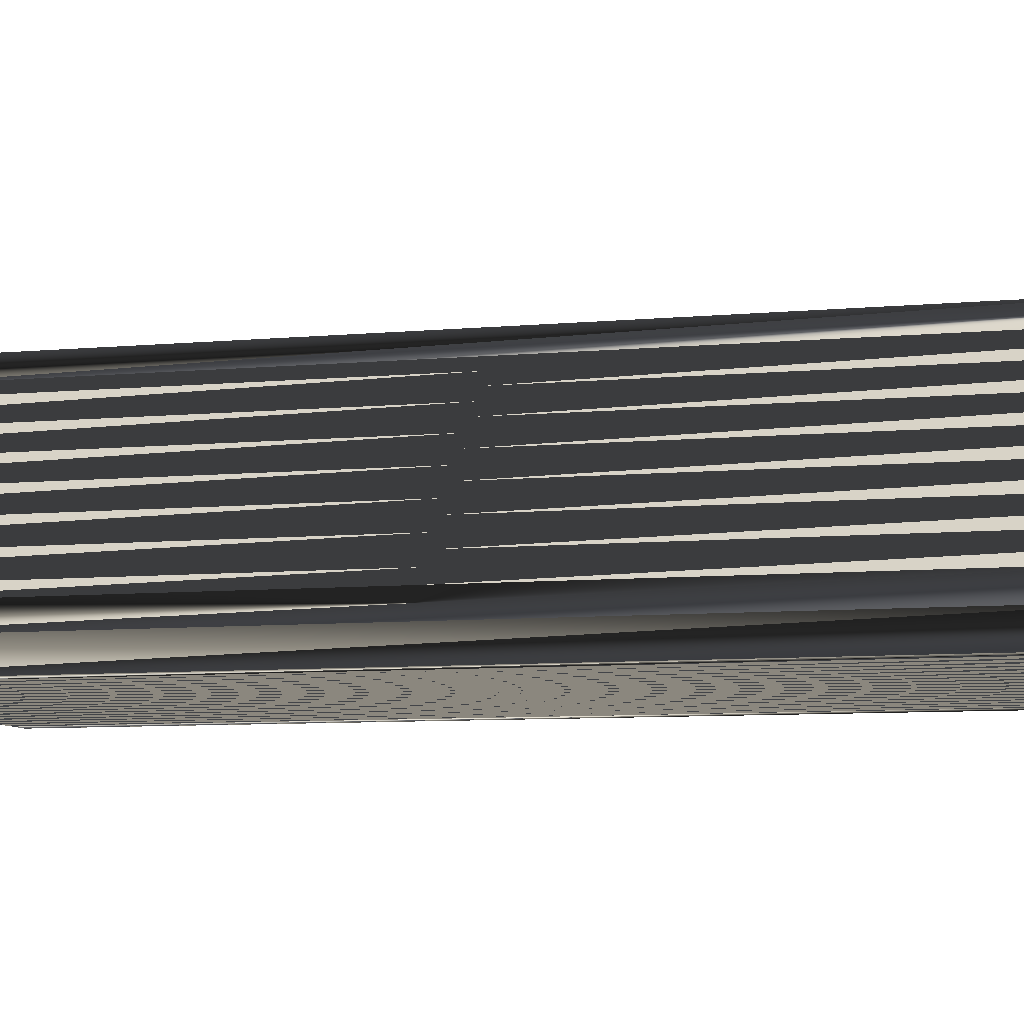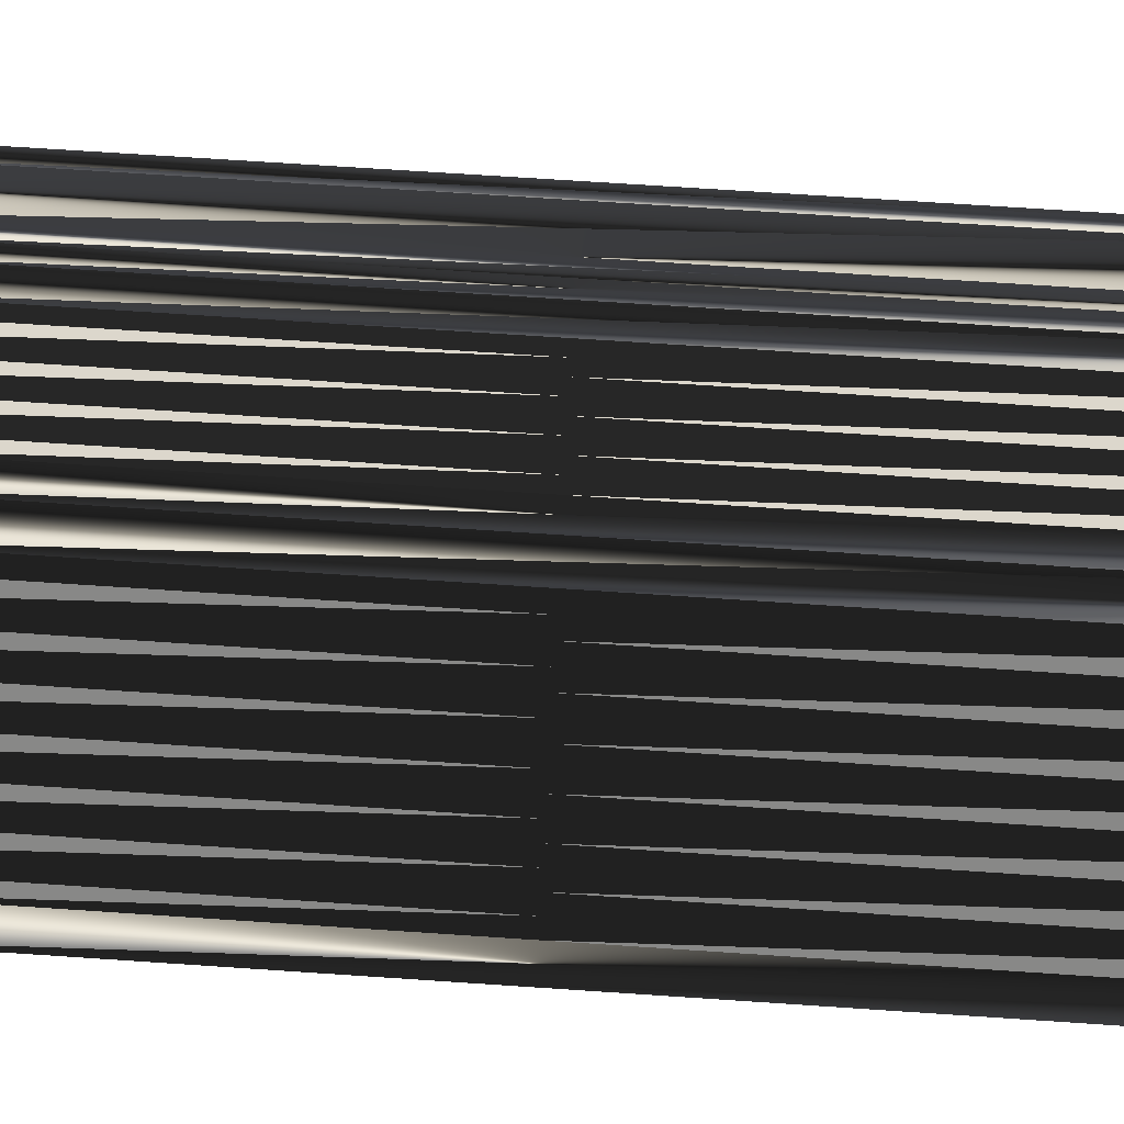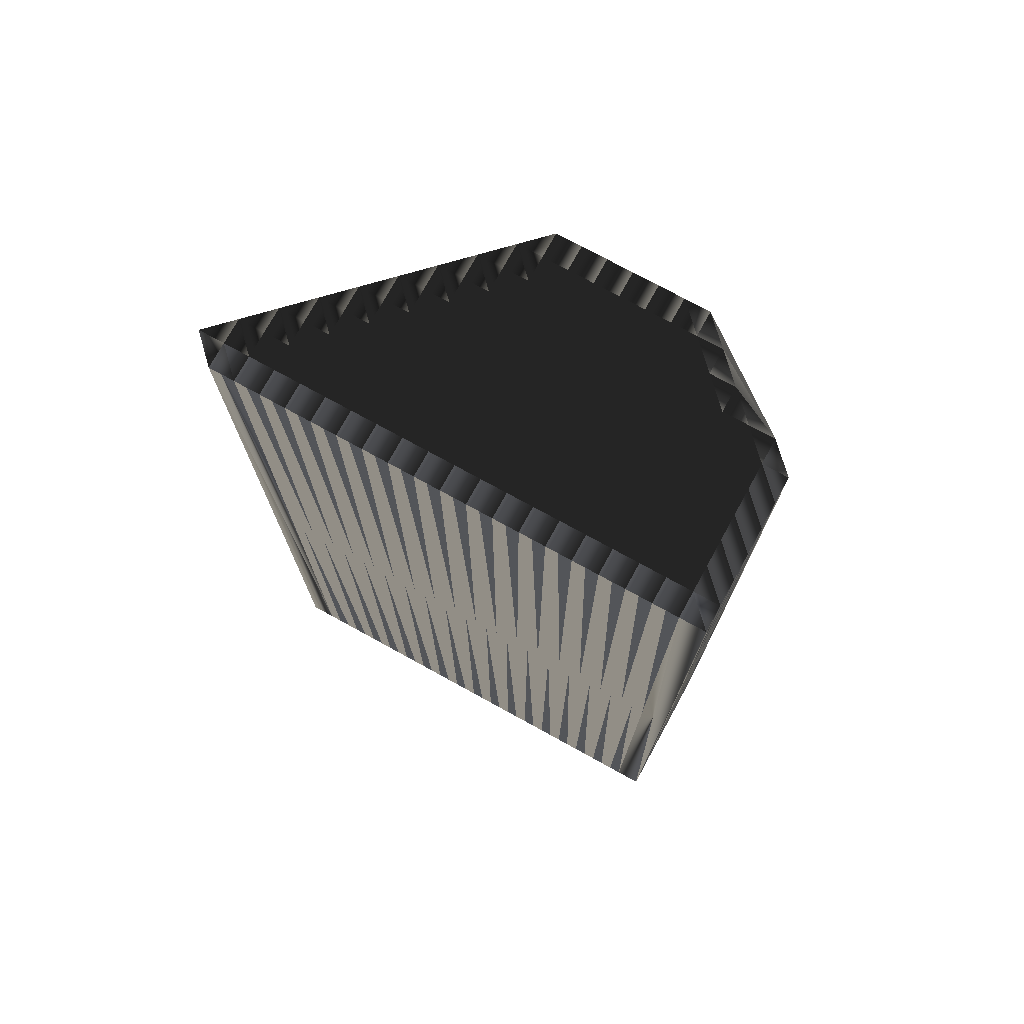
<metadata>
{"format":"obj","ext":"obj","renderer":"f3d","projection":"perspective","resolution":1024,"background":"white","views":[{"elev":-7.8,"azim":-75.1,"up":"+Y"},{"elev":71.5,"azim":-86.2,"up":"+Y"},{"elev":74.7,"azim":28.8,"up":"+Z"}]}
</metadata>
<code>
v 121.3 508.6 0
v 122.1 507.8 0
v 122.1 508.6 0
v 122.1 509.4 0
v 122.9 507.8 0
v 122.9 508.6 0
v 122.9 509.4 0
v 122.9 510.2 0
v 123.7 507.8 0
v 123.7 508.6 0
v 123.7 509.4 0
v 123.7 510.2 0
v 123.7 511 0
v 124.5 507.8 0
v 124.5 508.6 0
v 124.5 509.4 0
v 124.5 510.2 0
v 124.5 511 0
v 124.5 511.8 0
v 125.3 507.8 0
v 125.3 508.6 0
v 125.3 509.4 0
v 125.3 510.2 0
v 125.3 511 0
v 125.3 511.8 0
v 125.3 512.6 0
v 126.1 507.8 0
v 126.1 508.6 0
v 126.1 509.4 0
v 126.1 510.2 0
v 126.1 511 0
v 126.1 511.8 0
v 126.1 512.6 0
v 126.1 513.4 0
v 126.9 507.8 0
v 126.9 508.6 0
v 126.9 509.4 0
v 126.9 510.2 0
v 126.9 511 0
v 126.9 511.8 0
v 126.9 512.6 0
v 126.9 513.4 0
v 126.9 514.2 0
v 127.7 507.8 0
v 127.7 508.6 0
v 127.7 509.4 0
v 127.7 510.2 0
v 127.7 511 0
v 127.7 511.8 0
v 127.7 512.6 0
v 127.7 513.4 0
v 127.7 514.2 0
v 127.7 515 0
v 128.5 507.8 0
v 128.5 508.6 0
v 128.5 509.4 0
v 128.5 510.2 0
v 128.5 511 0
v 128.5 511.8 0
v 128.5 512.6 0
v 128.5 513.4 0
v 128.5 514.2 0
v 128.5 515 0
v 128.5 515.8 0
v 129.3 507.8 0
v 129.3 508.6 0
v 129.3 509.4 0
v 129.3 510.2 0
v 129.3 511 0
v 129.3 511.8 0
v 129.3 512.6 0
v 129.3 513.4 0
v 129.3 514.2 0
v 129.3 515 0
v 129.3 515.8 0
v 130.1 507.8 0
v 130.1 508.6 0
v 130.1 509.4 0
v 130.1 510.2 0
v 130.1 511 0
v 130.1 511.8 0
v 130.1 512.6 0
v 130.1 513.4 0
v 130.1 514.2 0
v 130.1 515 0
v 130.1 515.8 0
v 130.9 507.8 0
v 130.9 508.6 0
v 130.9 509.4 0
v 130.9 510.2 0
v 130.9 511 0
v 130.9 511.8 0
v 130.9 512.6 0
v 130.9 513.4 0
v 130.9 514.2 0
v 130.9 515 0
v 130.9 515.8 0
v 131.7 507.8 0
v 131.7 508.6 0
v 131.7 509.4 0
v 131.7 510.2 0
v 131.7 511 0
v 131.7 511.8 0
v 131.7 512.6 0
v 131.7 513.4 0
v 131.7 514.2 0
v 131.7 515 0
v 131.7 515.8 0
v 132.5 507.8 0
v 132.5 508.6 0
v 132.5 509.4 0
v 132.5 510.2 0
v 132.5 511 0
v 132.5 511.8 0
v 132.5 512.6 0
v 132.5 513.4 0
v 132.5 514.2 0
v 132.5 515 0
v 132.5 515.8 0
v 133.3 507.8 0
v 133.3 508.6 0
v 133.3 509.4 0
v 133.3 510.2 0
v 133.3 511 0
v 133.3 511.8 0
v 133.3 512.6 0
v 133.3 513.4 0
v 133.3 514.2 0
v 133.3 515 0
v 133.3 515.8 0
v 134.1 507.8 0
v 134.1 508.6 0
v 134.1 509.4 0
v 134.1 510.2 0
v 134.1 511 0
v 134.1 511.8 0
v 134.1 512.6 0
v 134.1 513.4 0
v 134.1 514.2 0
v 134.1 515 0
v 134.9 507.8 0
v 134.9 508.6 0
v 134.9 509.4 0
v 134.9 510.2 0
v 134.9 511 0
v 134.9 511.8 0
v 134.9 512.6 0
v 134.9 513.4 0
v 134.9 514.2 0
v 135.7 507.8 0
v 135.7 508.6 0
v 135.7 509.4 0
v 135.7 510.2 0
v 135.7 511 0
v 135.7 511.8 0
v 135.7 512.6 0
v 135.7 513.4 0
v 136.5 507.8 0
v 136.5 508.6 0
v 136.5 509.4 0
v 136.5 510.2 0
v 136.5 511 0
v 136.5 511.8 0
v 136.5 512.6 0
v 136.5 513.4 0
v 137.3 507.8 0
v 137.3 508.6 0
v 137.3 509.4 0
v 137.3 510.2 0
v 137.3 511 0
v 137.3 511.8 0
v 137.3 512.6 0
v 121.3 508.6 30
v 122.1 507.8 30
v 122.1 508.6 30
v 122.1 509.4 30
v 122.9 507.8 30
v 122.9 508.6 30
v 122.9 509.4 30
v 122.9 510.2 30
v 123.7 507.8 30
v 123.7 508.6 30
v 123.7 509.4 30
v 123.7 510.2 30
v 123.7 511 30
v 124.5 507.8 30
v 124.5 508.6 30
v 124.5 509.4 30
v 124.5 510.2 30
v 124.5 511 30
v 124.5 511.8 30
v 125.3 507.8 30
v 125.3 508.6 30
v 125.3 509.4 30
v 125.3 510.2 30
v 125.3 511 30
v 125.3 511.8 30
v 125.3 512.6 30
v 126.1 507.8 30
v 126.1 508.6 30
v 126.1 509.4 30
v 126.1 510.2 30
v 126.1 511 30
v 126.1 511.8 30
v 126.1 512.6 30
v 126.1 513.4 30
v 126.9 507.8 30
v 126.9 508.6 30
v 126.9 509.4 30
v 126.9 510.2 30
v 126.9 511 30
v 126.9 511.8 30
v 126.9 512.6 30
v 126.9 513.4 30
v 126.9 514.2 30
v 127.7 507.8 30
v 127.7 508.6 30
v 127.7 509.4 30
v 127.7 510.2 30
v 127.7 511 30
v 127.7 511.8 30
v 127.7 512.6 30
v 127.7 513.4 30
v 127.7 514.2 30
v 127.7 515 30
v 128.5 507.8 30
v 128.5 508.6 30
v 128.5 509.4 30
v 128.5 510.2 30
v 128.5 511 30
v 128.5 511.8 30
v 128.5 512.6 30
v 128.5 513.4 30
v 128.5 514.2 30
v 128.5 515 30
v 128.5 515.8 30
v 129.3 507.8 30
v 129.3 508.6 30
v 129.3 509.4 30
v 129.3 510.2 30
v 129.3 511 30
v 129.3 511.8 30
v 129.3 512.6 30
v 129.3 513.4 30
v 129.3 514.2 30
v 129.3 515 30
v 129.3 515.8 30
v 130.1 507.8 30
v 130.1 508.6 30
v 130.1 509.4 30
v 130.1 510.2 30
v 130.1 511 30
v 130.1 511.8 30
v 130.1 512.6 30
v 130.1 513.4 30
v 130.1 514.2 30
v 130.1 515 30
v 130.1 515.8 30
v 130.9 507.8 30
v 130.9 508.6 30
v 130.9 509.4 30
v 130.9 510.2 30
v 130.9 511 30
v 130.9 511.8 30
v 130.9 512.6 30
v 130.9 513.4 30
v 130.9 514.2 30
v 130.9 515 30
v 130.9 515.8 30
v 131.7 507.8 30
v 131.7 508.6 30
v 131.7 509.4 30
v 131.7 510.2 30
v 131.7 511 30
v 131.7 511.8 30
v 131.7 512.6 30
v 131.7 513.4 30
v 131.7 514.2 30
v 131.7 515 30
v 131.7 515.8 30
v 132.5 507.8 30
v 132.5 508.6 30
v 132.5 509.4 30
v 132.5 510.2 30
v 132.5 511 30
v 132.5 511.8 30
v 132.5 512.6 30
v 132.5 513.4 30
v 132.5 514.2 30
v 132.5 515 30
v 132.5 515.8 30
v 133.3 507.8 30
v 133.3 508.6 30
v 133.3 509.4 30
v 133.3 510.2 30
v 133.3 511 30
v 133.3 511.8 30
v 133.3 512.6 30
v 133.3 513.4 30
v 133.3 514.2 30
v 133.3 515 30
v 133.3 515.8 30
v 134.1 507.8 30
v 134.1 508.6 30
v 134.1 509.4 30
v 134.1 510.2 30
v 134.1 511 30
v 134.1 511.8 30
v 134.1 512.6 30
v 134.1 513.4 30
v 134.1 514.2 30
v 134.1 515 30
v 134.9 507.8 30
v 134.9 508.6 30
v 134.9 509.4 30
v 134.9 510.2 30
v 134.9 511 30
v 134.9 511.8 30
v 134.9 512.6 30
v 134.9 513.4 30
v 134.9 514.2 30
v 135.7 507.8 30
v 135.7 508.6 30
v 135.7 509.4 30
v 135.7 510.2 30
v 135.7 511 30
v 135.7 511.8 30
v 135.7 512.6 30
v 135.7 513.4 30
v 136.5 507.8 30
v 136.5 508.6 30
v 136.5 509.4 30
v 136.5 510.2 30
v 136.5 511 30
v 136.5 511.8 30
v 136.5 512.6 30
v 136.5 513.4 30
v 137.3 507.8 30
v 137.3 508.6 30
v 137.3 509.4 30
v 137.3 510.2 30
v 137.3 511 30
v 137.3 511.8 30
v 137.3 512.6 30
f 56 57 47
f 21 20 27
f 20 15 14
f 45 37 36
f 30 29 37
f 2 3 1
f 46 37 45
f 148 149 139
f 134 143 144
f 78 79 68
f 81 70 80
f 62 72 73
f 110 121 111
f 18 17 23
f 14 10 9
f 13 17 18
f 10 7 6
f 66 56 55
f 71 72 61
f 65 76 66
f 66 67 56
f 13 12 17
f 78 89 79
f 77 67 66
f 8 11 12
f 33 34 26
f 8 7 11
f 12 11 16
f 24 23 30
f 91 81 80
f 58 49 48
f 113 123 124
f 40 33 32
f 41 40 49
f 41 34 33
f 52 62 53
f 64 63 74
f 127 117 116
f 73 74 63
f 84 74 73
f 52 61 62
f 105 106 95
f 84 85 74
f 126 116 115
f 124 114 113
f 96 86 85
f 106 107 96
f 165 130 140
f 118 108 107
f 147 138 137
f 149 148 157
f 115 125 126
f 140 149 165
f 138 147 148
f 126 127 116
f 82 93 83
f 165 157 164
f 81 92 82
f 72 83 73
f 81 91 92
f 104 103 114
f 101 102 91
f 89 90 79
f 125 115 114
f 92 103 93
f 102 112 113
f 126 136 137
f 132 131 141
f 132 141 142
f 3 4 1
f 2 5 3
f 3 6 4
f 7 4 6
f 15 10 14
f 6 5 9
f 15 16 11
f 10 6 9
f 6 3 5
f 21 15 20
f 45 54 55
f 54 65 55
f 65 66 55
f 76 87 77
f 76 77 66
f 36 44 45
f 45 44 54
f 101 100 111
f 77 78 67
f 21 27 28
f 28 27 35
f 44 36 35
f 35 36 28
f 38 30 37
f 37 29 36
f 38 37 46
f 46 45 55
f 67 78 68
f 56 46 55
f 47 46 56
f 57 56 67
f 78 77 88
f 67 68 57
f 92 102 103
f 90 80 79
f 57 58 48
f 47 38 46
f 79 80 69
f 58 69 59
f 23 29 30
f 41 33 40
f 38 39 31
f 29 23 22
f 16 21 22
f 22 21 28
f 22 28 29
f 29 28 36
f 7 8 4
f 7 10 11
f 11 10 15
f 15 21 16
f 17 22 23
f 12 16 17
f 17 16 22
f 8 12 13
f 19 18 24
f 18 23 24
f 32 31 39
f 24 30 31
f 31 30 38
f 38 47 39
f 39 40 32
f 32 26 25
f 32 25 31
f 40 39 48
f 57 48 47
f 19 13 18
f 19 24 25
f 25 24 31
f 26 19 25
f 41 42 34
f 33 26 32
f 42 43 34
f 41 49 50
f 43 52 53
f 42 50 51
f 63 64 53
f 42 41 50
f 50 49 59
f 43 42 51
f 69 70 59
f 73 63 62
f 60 51 50
f 61 72 62
f 62 63 53
f 43 51 52
f 52 51 61
f 85 75 74
f 74 75 64
f 83 94 84
f 86 96 97
f 84 95 85
f 85 86 75
f 61 60 71
f 73 83 84
f 72 82 83
f 93 82 92
f 82 71 81
f 81 71 70
f 93 103 104
f 93 94 83
f 61 51 60
f 60 50 59
f 82 72 71
f 70 60 59
f 49 40 48
f 48 39 47
f 57 68 58
f 58 59 49
f 58 68 69
f 69 68 79
f 69 80 70
f 70 71 60
f 80 90 91
f 91 90 101
f 114 115 104
f 105 115 116
f 92 91 102
f 103 113 114
f 137 146 147
f 124 125 114
f 106 117 107
f 105 95 94
f 126 137 127
f 117 128 118
f 93 104 94
f 94 95 84
f 94 104 105
f 105 104 115
f 105 116 106
f 96 107 97
f 106 116 117
f 107 108 97
f 85 95 96
f 96 95 106
f 119 129 130
f 118 128 129
f 119 108 118
f 129 119 118
f 127 138 128
f 117 118 107
f 117 127 128
f 129 139 140
f 136 135 145
f 138 148 139
f 146 155 147
f 147 156 148
f 128 139 129
f 129 140 130
f 139 128 138
f 138 127 137
f 140 139 149
f 149 157 165
f 165 164 172
f 162 163 155
f 135 144 145
f 147 155 156
f 164 157 156
f 156 157 148
f 164 163 171
f 155 163 156
f 172 164 171
f 125 135 136
f 125 136 126
f 125 124 135
f 136 146 137
f 124 123 134
f 146 145 154
f 162 155 154
f 154 155 146
f 153 144 152
f 162 161 169
f 164 156 163
f 163 162 170
f 162 154 161
f 161 160 168
f 171 163 170
f 170 162 169
f 169 161 168
f 135 134 144
f 144 143 152
f 151 158 159
f 145 153 154
f 146 136 145
f 145 144 153
f 152 160 153
f 153 161 154
f 112 111 122
f 134 133 143
f 135 124 134
f 133 123 122
f 101 112 102
f 102 113 103
f 100 89 99
f 112 123 113
f 78 88 89
f 89 100 90
f 111 121 122
f 111 112 101
f 132 133 122
f 122 123 112
f 134 123 133
f 133 132 142
f 88 87 98
f 100 110 111
f 99 88 98
f 110 120 121
f 77 87 88
f 88 99 89
f 101 90 100
f 100 99 110
f 99 98 109
f 99 109 110
f 109 120 110
f 120 131 121
f 121 132 122
f 131 132 121
f 141 150 142
f 133 142 143
f 142 150 151
f 142 151 143
f 152 159 160
f 151 152 143
f 161 153 160
f 159 152 151
f 168 160 167
f 150 158 151
f 158 166 159
f 159 167 160
f 167 159 166
f 229 228 219
f 192 193 199
f 187 192 186
f 209 217 208
f 201 202 209
f 175 174 173
f 209 218 217
f 321 320 311
f 315 306 316
f 251 250 240
f 242 253 252
f 244 234 245
f 293 282 283
f 189 190 195
f 182 186 181
f 189 185 190
f 179 182 178
f 228 238 227
f 244 243 233
f 248 237 238
f 239 238 228
f 184 185 189
f 261 250 251
f 239 249 238
f 183 180 184
f 206 205 198
f 179 180 183
f 183 184 188
f 195 196 202
f 253 263 252
f 221 230 220
f 295 285 296
f 205 212 204
f 212 213 221
f 206 213 205
f 234 224 225
f 235 236 246
f 289 299 288
f 246 245 235
f 246 256 245
f 233 224 234
f 278 277 267
f 257 256 246
f 288 298 287
f 286 296 285
f 258 268 257
f 279 278 268
f 302 337 312
f 280 290 279
f 310 319 309
f 320 321 329
f 297 287 298
f 321 312 337
f 319 310 320
f 299 298 288
f 265 254 255
f 329 337 336
f 264 253 254
f 255 244 245
f 263 253 264
f 275 276 286
f 274 273 263
f 262 261 251
f 287 297 286
f 275 264 265
f 284 274 285
f 308 298 309
f 303 304 313
f 313 304 314
f 176 175 173
f 177 174 175
f 178 175 176
f 176 179 178
f 182 187 186
f 177 178 181
f 188 187 183
f 178 182 181
f 175 178 177
f 187 193 192
f 226 217 227
f 237 226 227
f 238 237 227
f 259 248 249
f 249 248 238
f 216 208 217
f 216 217 226
f 272 273 283
f 250 249 239
f 199 193 200
f 199 200 207
f 208 216 207
f 208 207 200
f 202 210 209
f 201 209 208
f 209 210 218
f 217 218 227
f 250 239 240
f 218 228 227
f 218 219 228
f 228 229 239
f 249 250 260
f 240 239 229
f 274 264 275
f 252 262 251
f 230 229 220
f 210 219 218
f 252 251 241
f 241 230 231
f 201 195 202
f 205 213 212
f 211 210 203
f 195 201 194
f 193 188 194
f 193 194 200
f 200 194 201
f 200 201 208
f 180 179 176
f 182 179 183
f 182 183 187
f 193 187 188
f 194 189 195
f 188 184 189
f 188 189 194
f 184 180 185
f 190 191 196
f 195 190 196
f 203 204 211
f 202 196 203
f 202 203 210
f 219 210 211
f 212 211 204
f 198 204 197
f 197 204 203
f 211 212 220
f 220 229 219
f 185 191 190
f 196 191 197
f 196 197 203
f 191 198 197
f 214 213 206
f 198 205 204
f 215 214 206
f 221 213 222
f 224 215 225
f 222 214 223
f 236 235 225
f 213 214 222
f 221 222 231
f 214 215 223
f 242 241 231
f 235 245 234
f 223 232 222
f 244 233 234
f 235 234 225
f 223 215 224
f 223 224 233
f 247 257 246
f 247 246 236
f 266 255 256
f 268 258 269
f 267 256 257
f 258 257 247
f 232 233 243
f 255 245 256
f 254 244 255
f 254 265 264
f 243 254 253
f 243 253 242
f 275 265 276
f 266 265 255
f 223 233 232
f 222 232 231
f 244 254 243
f 232 242 231
f 212 221 220
f 211 220 219
f 240 229 230
f 231 230 221
f 240 230 241
f 240 241 251
f 252 241 242
f 243 242 232
f 262 252 263
f 262 263 273
f 287 286 276
f 287 277 288
f 263 264 274
f 285 275 286
f 318 309 319
f 297 296 286
f 289 278 279
f 267 277 266
f 309 298 299
f 300 289 290
f 276 265 266
f 267 266 256
f 276 266 277
f 276 277 287
f 288 277 278
f 279 268 269
f 288 278 289
f 280 279 269
f 267 257 268
f 267 268 278
f 301 291 302
f 300 290 301
f 280 291 290
f 291 301 290
f 310 299 300
f 290 289 279
f 299 289 300
f 311 301 312
f 307 308 317
f 320 310 311
f 327 318 319
f 328 319 320
f 311 300 301
f 312 301 302
f 300 311 310
f 299 310 309
f 311 312 321
f 329 321 337
f 336 337 344
f 335 334 327
f 316 307 317
f 327 319 328
f 329 336 328
f 329 328 320
f 335 336 343
f 335 327 328
f 336 344 343
f 307 297 308
f 308 297 298
f 296 297 307
f 318 308 309
f 295 296 306
f 317 318 326
f 327 334 326
f 327 326 318
f 316 325 324
f 333 334 341
f 328 336 335
f 334 335 342
f 326 334 333
f 332 333 340
f 335 343 342
f 334 342 341
f 333 341 340
f 306 307 316
f 315 316 324
f 330 323 331
f 325 317 326
f 308 318 317
f 316 317 325
f 332 324 325
f 333 325 326
f 283 284 294
f 305 306 315
f 296 307 306
f 295 305 294
f 284 273 274
f 285 274 275
f 261 272 271
f 295 284 285
f 260 250 261
f 272 261 262
f 293 283 294
f 284 283 273
f 305 304 294
f 295 294 284
f 295 306 305
f 304 305 314
f 259 260 270
f 282 272 283
f 260 271 270
f 292 282 293
f 259 249 260
f 271 260 261
f 262 273 272
f 271 272 282
f 270 271 281
f 281 271 282
f 292 281 282
f 303 292 293
f 304 293 294
f 304 303 293
f 322 313 314
f 314 305 315
f 322 314 323
f 323 314 315
f 331 324 332
f 324 323 315
f 325 333 332
f 324 331 323
f 332 340 339
f 330 322 323
f 338 330 331
f 339 331 332
f 331 339 338
f 1 173 2
f 2 174 173
f 2 174 5
f 5 177 174
f 5 177 9
f 9 181 177
f 9 181 14
f 14 186 181
f 14 186 20
f 20 192 186
f 20 192 27
f 27 199 192
f 27 199 35
f 35 207 199
f 35 207 44
f 44 216 207
f 44 216 54
f 54 226 216
f 54 226 65
f 65 237 226
f 65 237 76
f 76 248 237
f 76 248 87
f 87 259 248
f 87 259 98
f 98 270 259
f 98 270 109
f 109 281 270
f 109 281 120
f 120 292 281
f 120 292 131
f 131 303 292
f 131 303 141
f 141 313 303
f 141 313 150
f 150 322 313
f 150 322 158
f 158 330 322
f 158 330 166
f 166 338 330
f 166 338 167
f 167 339 338
f 167 339 168
f 168 340 339
f 168 340 169
f 169 341 340
f 169 341 170
f 170 342 341
f 170 342 171
f 171 343 342
f 171 343 172
f 172 344 343
f 172 344 165
f 165 337 344
f 165 337 149
f 149 321 337
f 149 321 140
f 140 312 321
f 140 312 130
f 130 302 312
f 130 302 119
f 119 291 302
f 119 291 108
f 108 280 291
f 108 280 97
f 97 269 280
f 97 269 86
f 86 258 269
f 86 258 75
f 75 247 258
f 75 247 64
f 64 236 247
f 64 236 53
f 53 225 236
f 53 225 43
f 43 215 225
f 43 215 34
f 34 206 215
f 34 206 26
f 26 198 206
f 26 198 19
f 19 191 198
f 19 191 13
f 13 185 191
f 13 185 8
f 8 180 185
f 8 180 4
f 4 176 180
f 4 176 1
f 1 173 176

</code>
